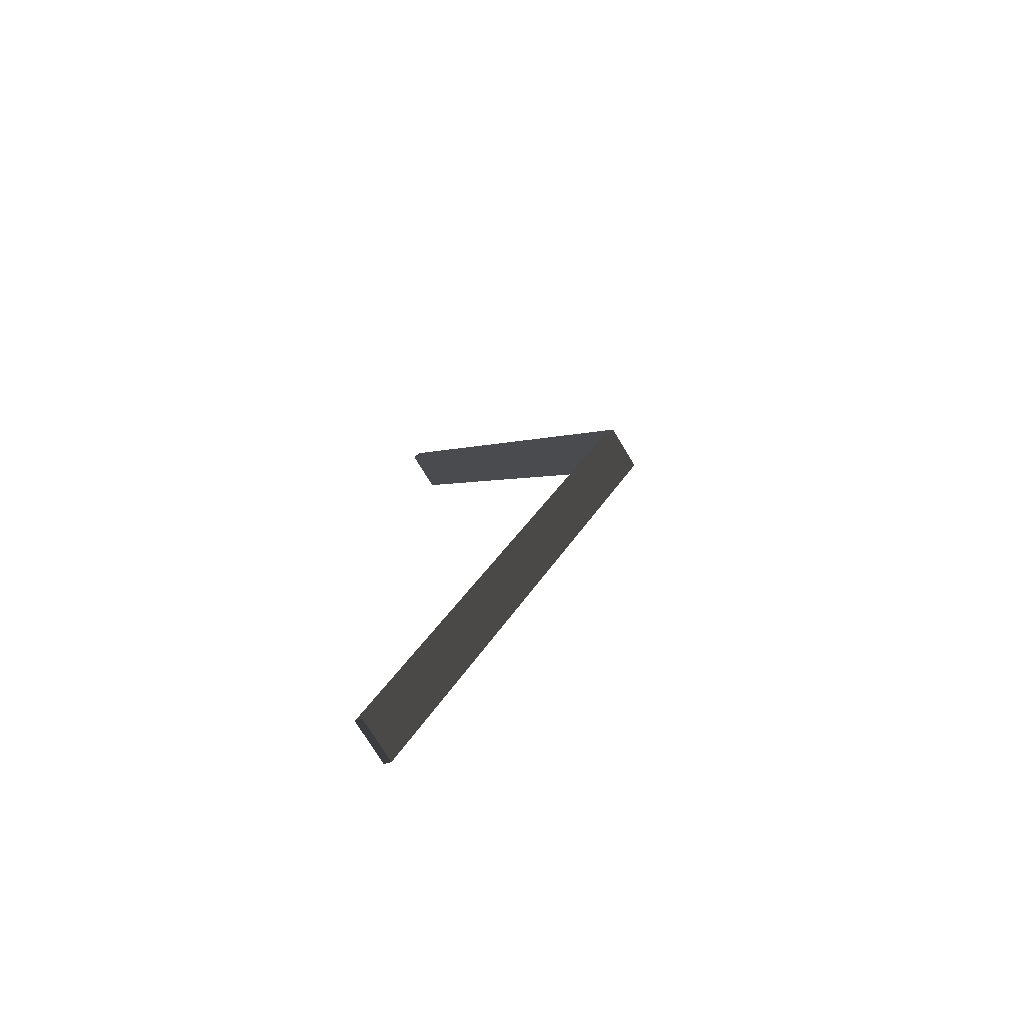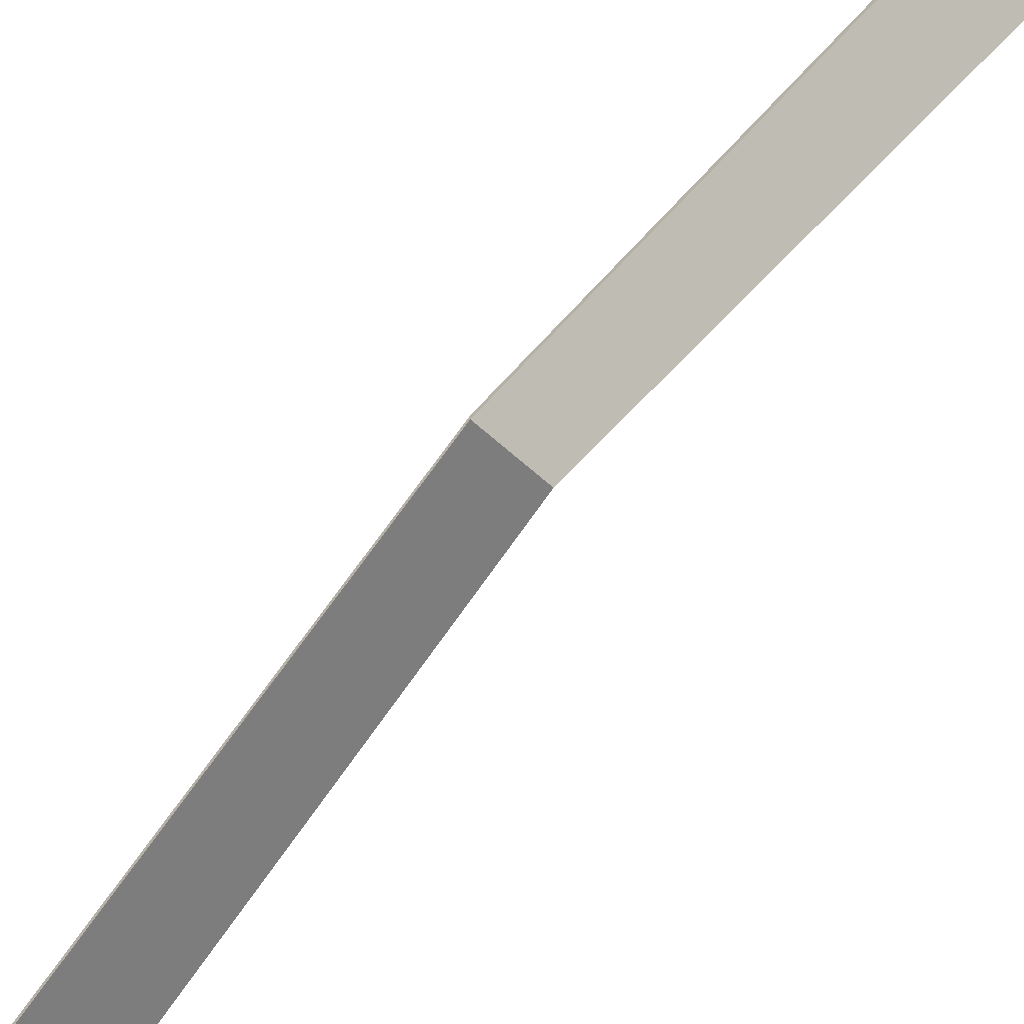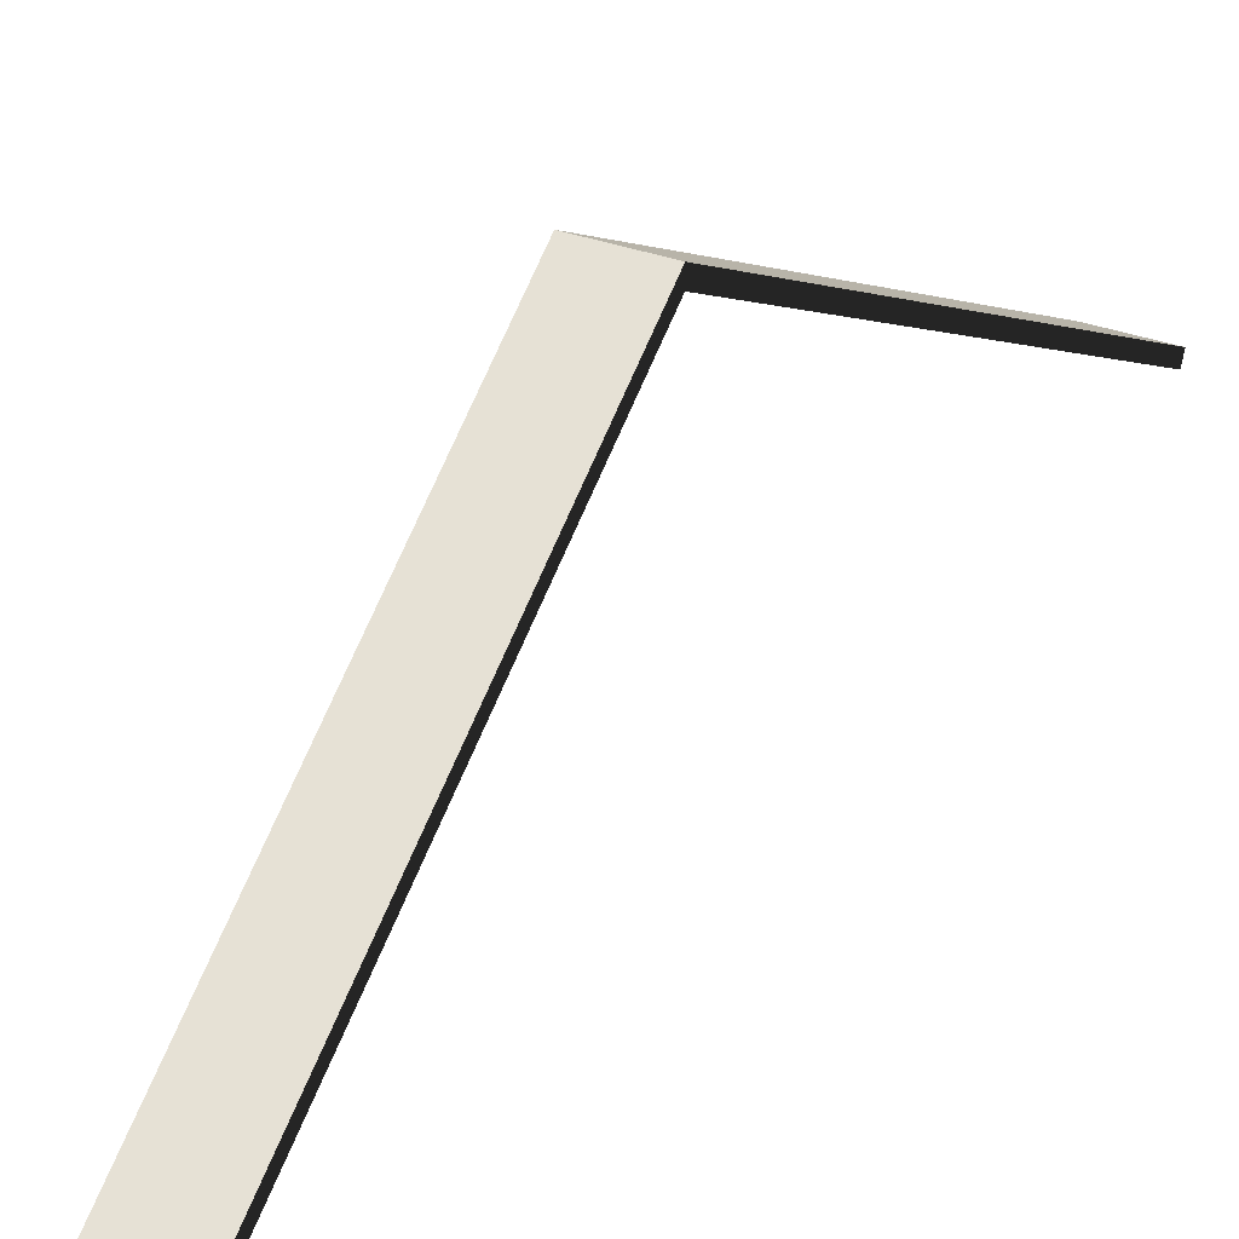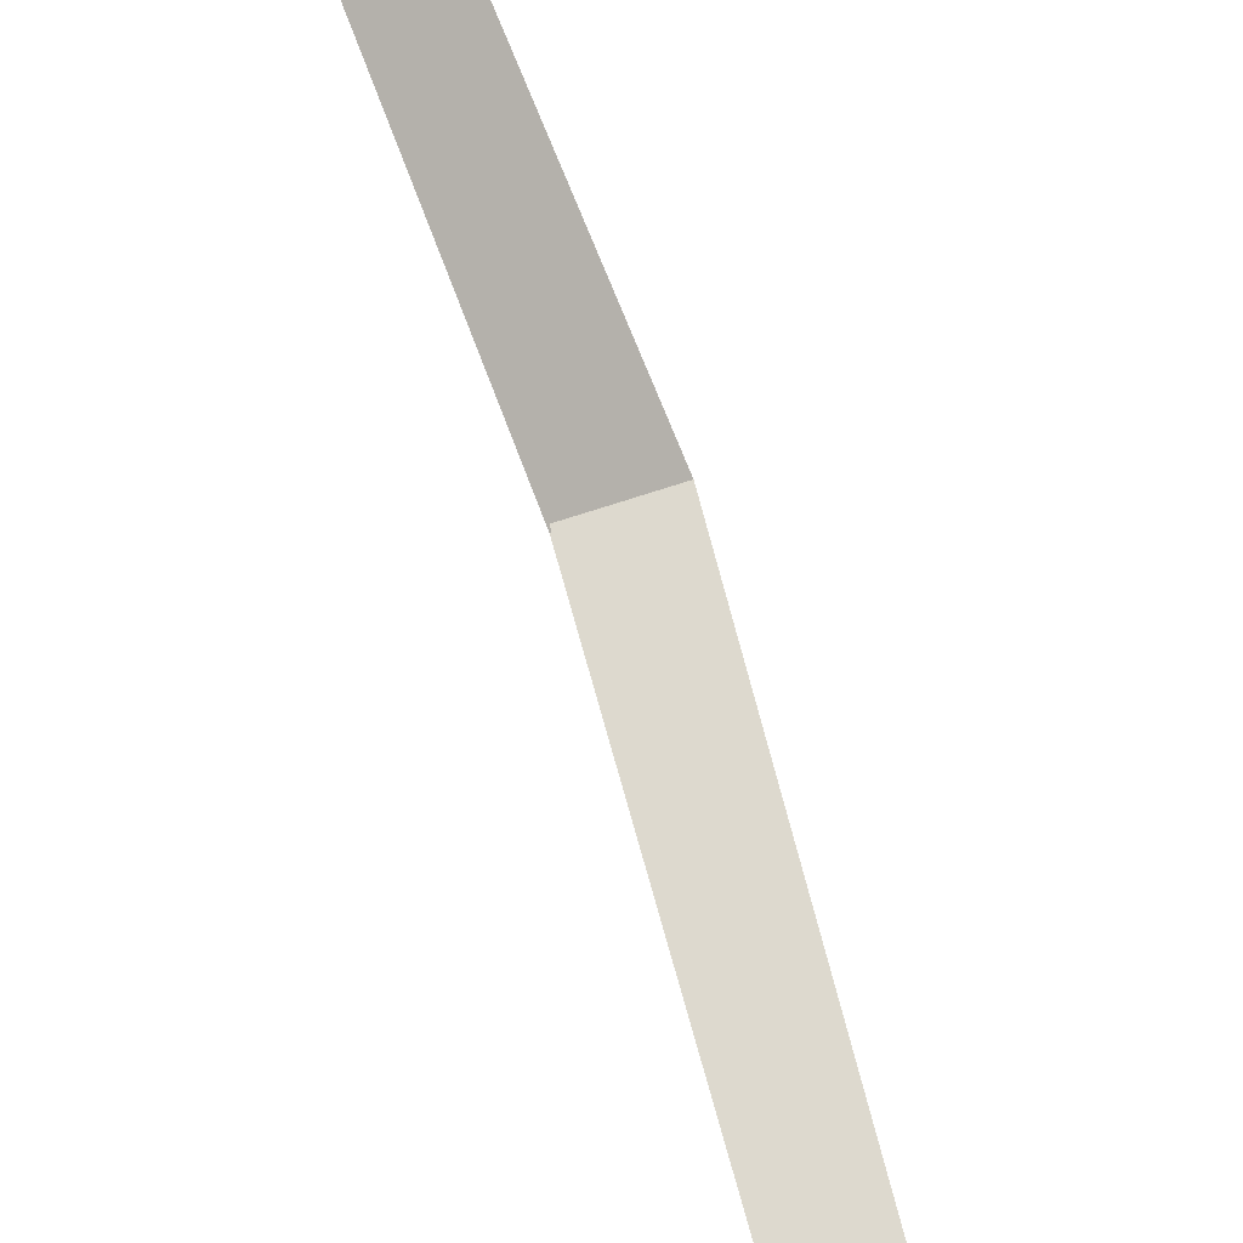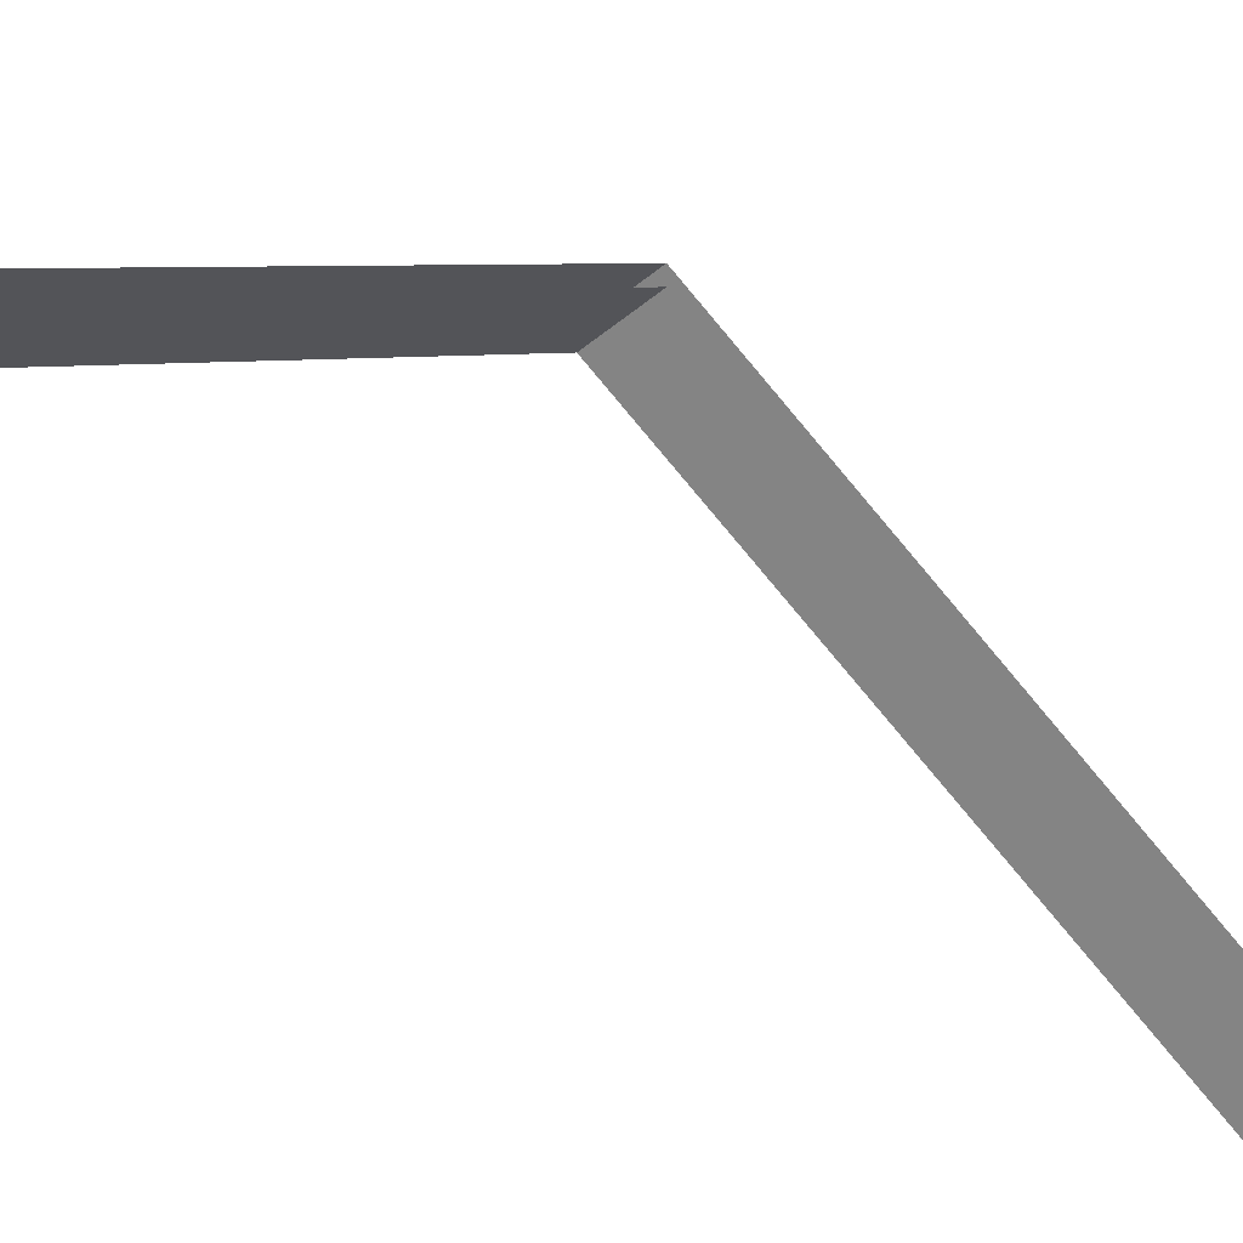
<metadata>
{"format":"obj","ext":"obj","renderer":"f3d","projection":"perspective","resolution":1024,"background":"white","views":[{"elev":-74.1,"azim":121.0,"up":"+Z"},{"elev":-79.0,"azim":-39.9,"up":"+Y"},{"elev":33.1,"azim":-153.5,"up":"+Y"},{"elev":75.0,"azim":162.2,"up":"+Y"},{"elev":-37.6,"azim":48.2,"up":"+Y"}]}
</metadata>
<code>
v 3.166e-06 5.4 4.5
v -0.5 2.435 -0.5131
v 1.952e-06 2.435 -0.5131
v -0.5 5.4 4.5
v -0.5 2.349 -0.4622
v -0.5 5.4 4.5
v -0.5 5.284 4.5
v -0.5 2.435 -0.5131
v -0.5 2.349 9.462
v -0.5 2.435 9.513
v 2.071e-06 2.349 -0.4622
v -0.5 2.435 -0.5131
v -0.5 2.349 -0.4622
v 1.952e-06 2.435 -0.5131
v -0.5 2.349 -0.4622
v 3.166e-06 5.284 4.5
v 2.071e-06 2.349 -0.4622
v -0.5 5.284 4.5
v -0.5 2.435 9.513
v 3.166e-06 5.4 4.5
v 4.38e-06 2.435 9.513
v -0.5 5.4 4.5
v -0.5 2.435 9.513
v 4.261e-06 2.349 9.462
v -0.5 2.349 9.462
v 4.38e-06 2.435 9.513
v -0.5 2.349 9.462
v 3.166e-06 5.284 4.5
v -0.5 5.284 4.5
v 4.261e-06 2.349 9.462
g roof01_9m_endL_A_10959_919
f 1 3 2
f 2 4 1
f 5 7 6
f 6 8 5
f 6 7 9
f 9 10 6
f 11 13 12
f 12 14 11
f 15 17 16
f 16 18 15
f 19 21 20
f 20 22 19
f 23 25 24
f 24 26 23
f 27 29 28
f 28 30 27

</code>
